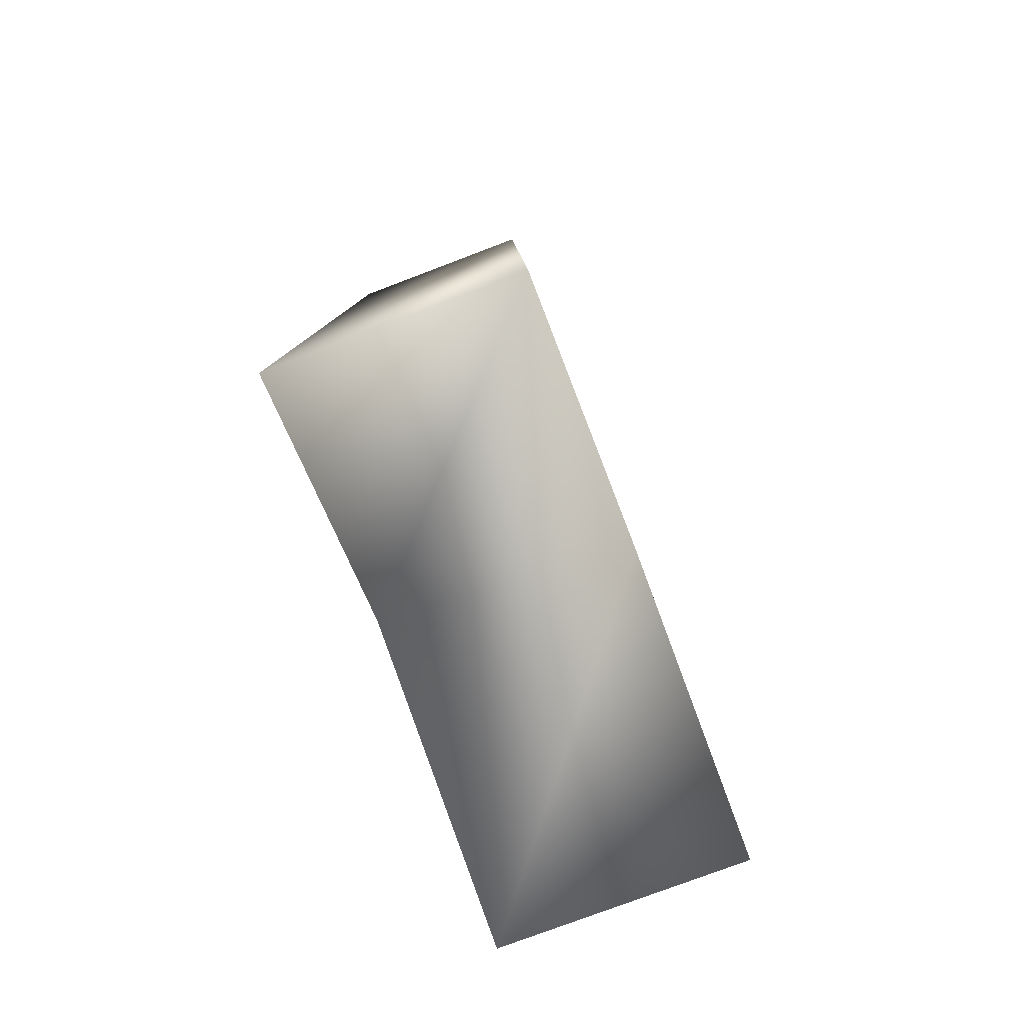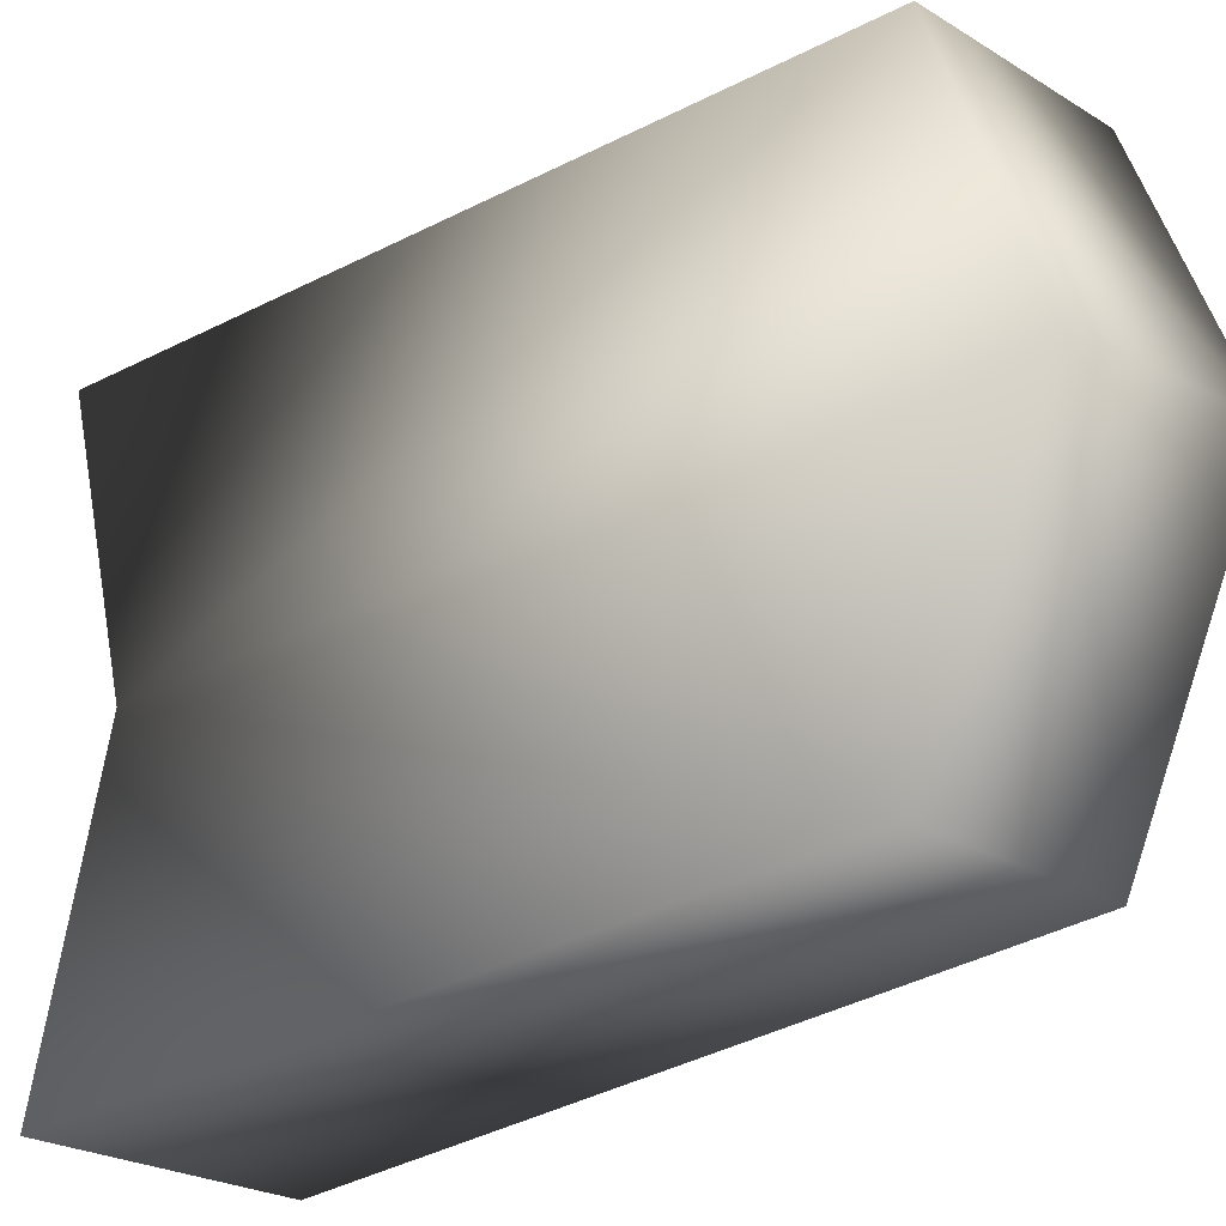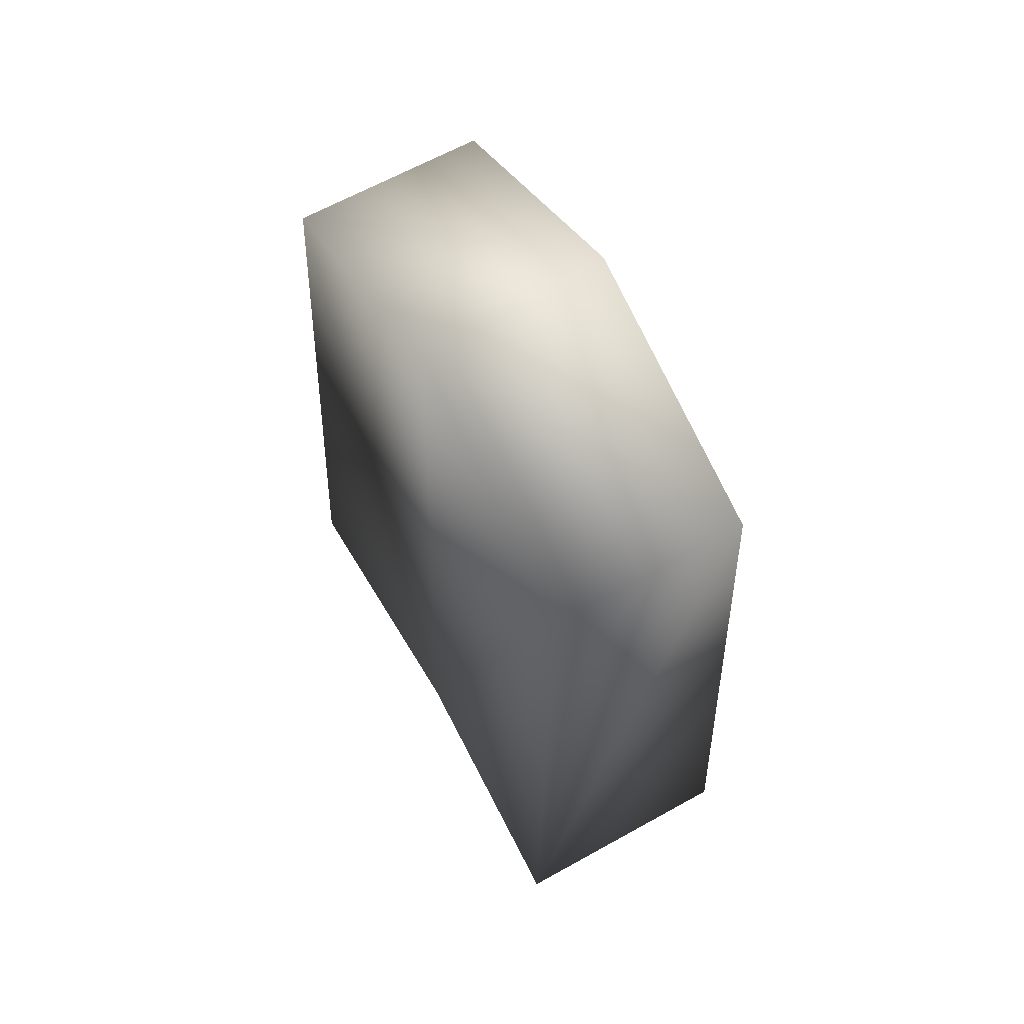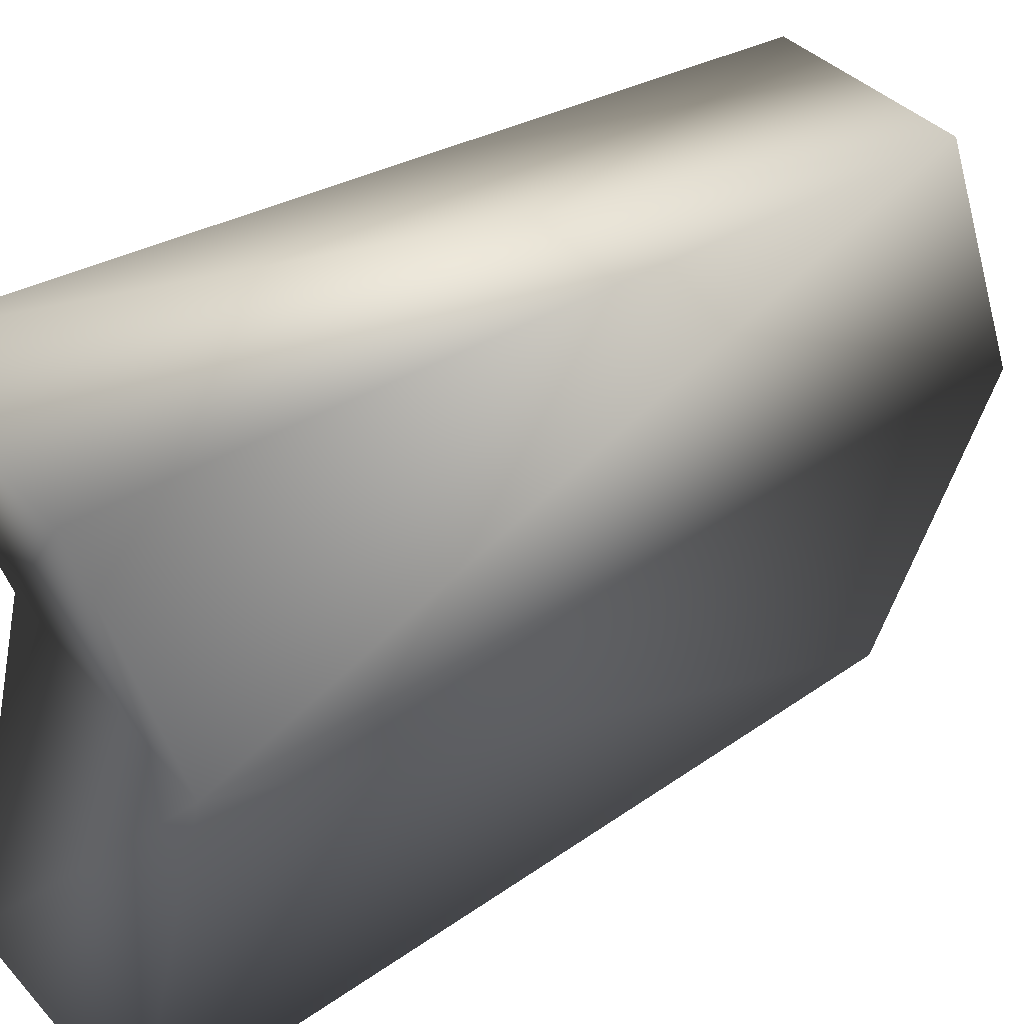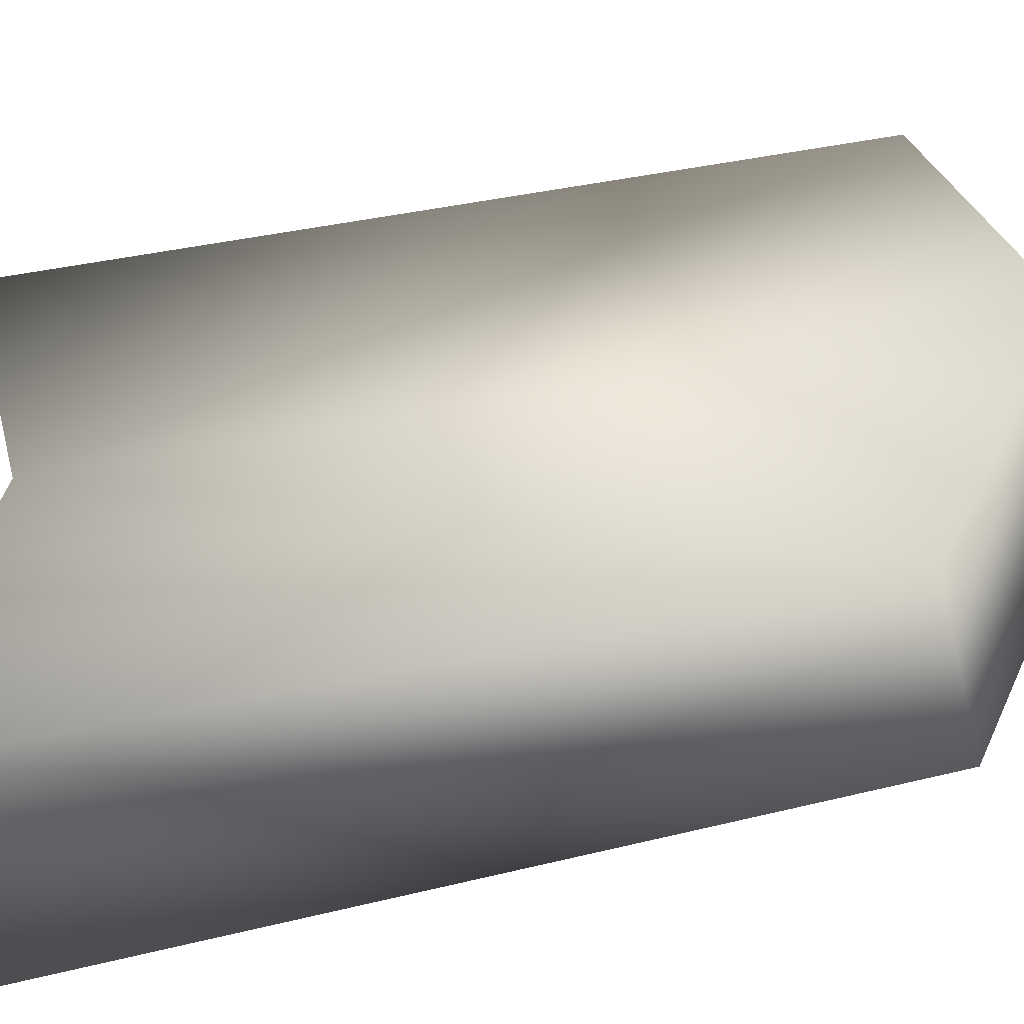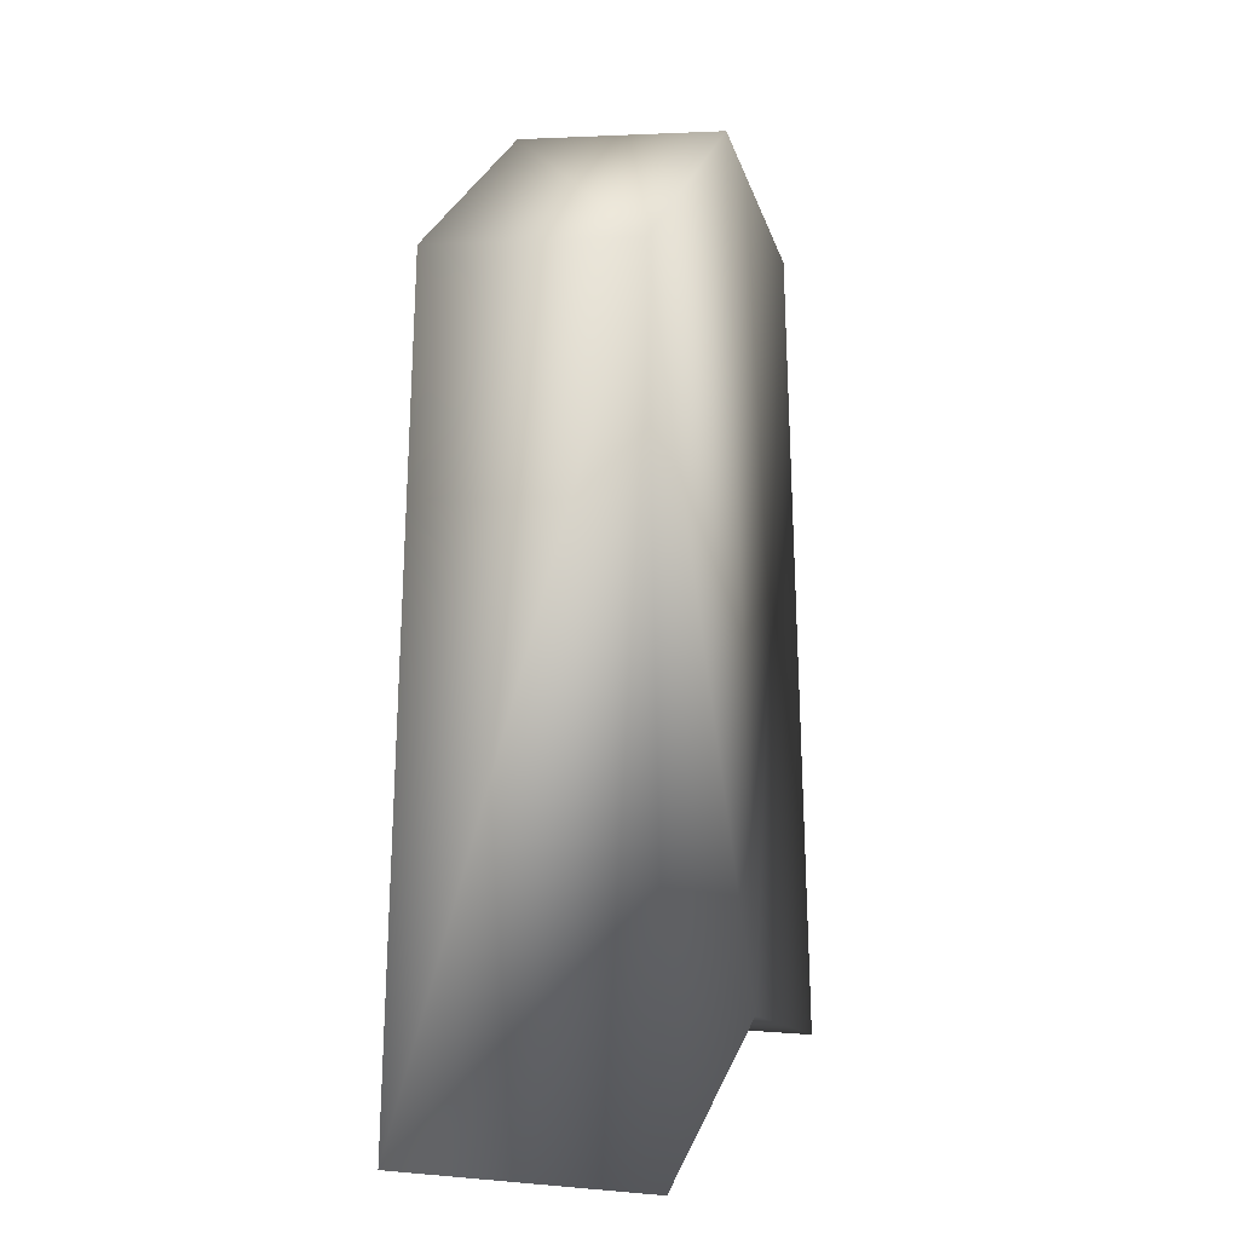
<metadata>
{"format":"obj","ext":"obj","renderer":"f3d","projection":"perspective","resolution":1024,"background":"white","views":[{"elev":-77.1,"azim":20.8,"up":"+Y"},{"elev":-24.5,"azim":134.9,"up":"+Z"},{"elev":65.0,"azim":-29.1,"up":"+Y"},{"elev":39.1,"azim":52.4,"up":"+Z"},{"elev":-48.7,"azim":104.2,"up":"+Z"},{"elev":2.9,"azim":-163.6,"up":"+Y"}]}
</metadata>
<code>
o
v 0.2194 -0.01158 0.009839
v 0.2194 -0.1476 -0.5083
v 0.1728 1.204 -0.4539
v -0.1728 1.426 0.02034
v -0.1728 1.204 -0.4539
v -0.2194 -0.01158 0.04598
v -0.2194 -0.1476 -0.5083
v -0.1728 1.26 0.4539
v -0.2194 -0.1476 0.5083
v 0.1728 1.425 -0.004773
v 0.1728 1.204 -0.4539
v -0.1728 1.204 -0.4539
v -0.1728 1.426 0.02034
v 0.1728 1.26 0.4539
v -0.1728 1.26 0.4539
v -0.2194 -0.1476 0.5083
v 0.2194 -0.1476 0.5083
v -0.2194 -0.01158 0.04598
v 0.2194 -0.01158 0.009839
v -0.2194 -0.1476 -0.5083
v 0.2194 -0.1476 -0.5083
v -0.1728 1.204 -0.4539
v 0.1728 1.204 -0.4539
v 0.1728 1.425 -0.004773
v 0.1728 1.26 0.4539
v 0.2194 -0.1476 0.5083
g Geoset0
f 1 2 3
f 4 5 6
f 6 5 7
f 6 8 4
f 6 9 8
f 10 11 12
f 13 10 12
f 10 13 14
f 13 15 14
f 14 15 16
f 16 17 14
f 17 16 18
f 18 19 17
f 19 18 20
f 20 21 19
f 21 20 22
f 22 23 21
f 24 25 1
f 1 25 26
f 1 3 24

</code>
